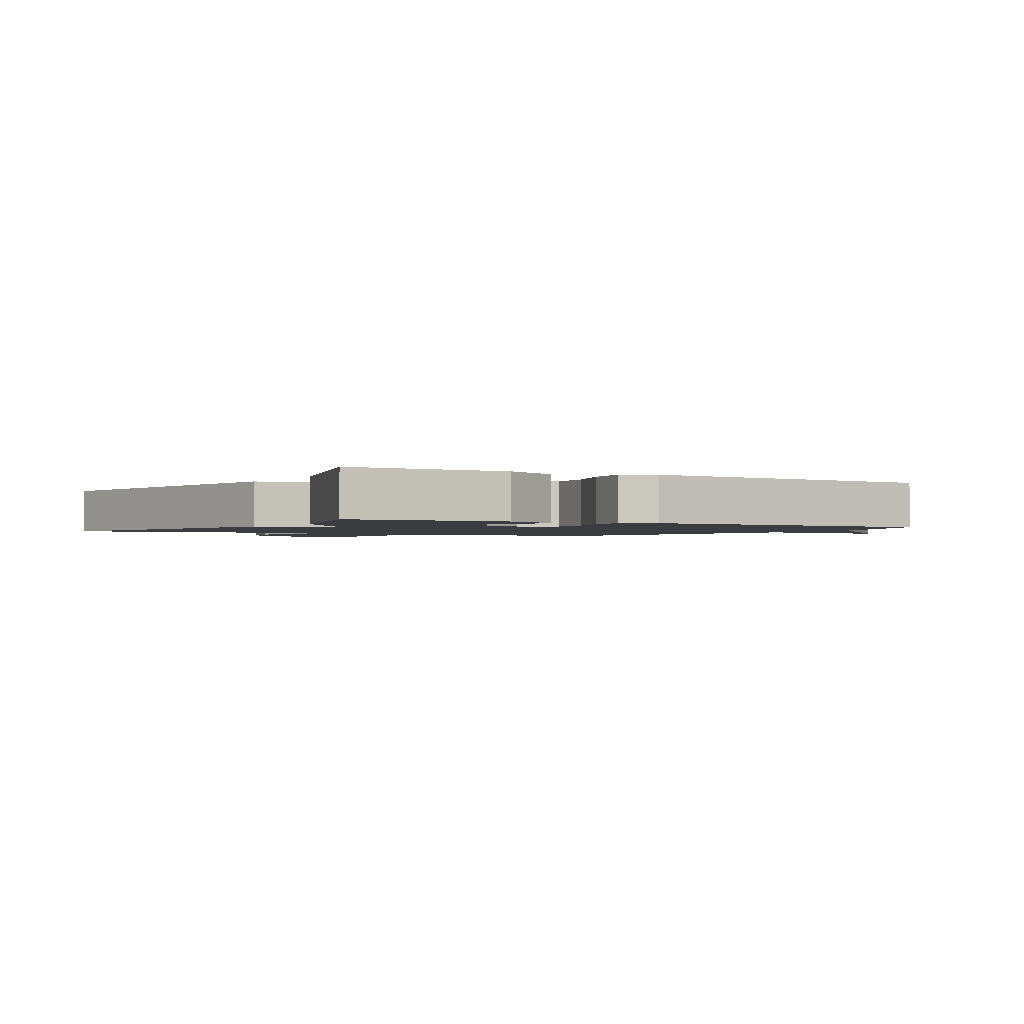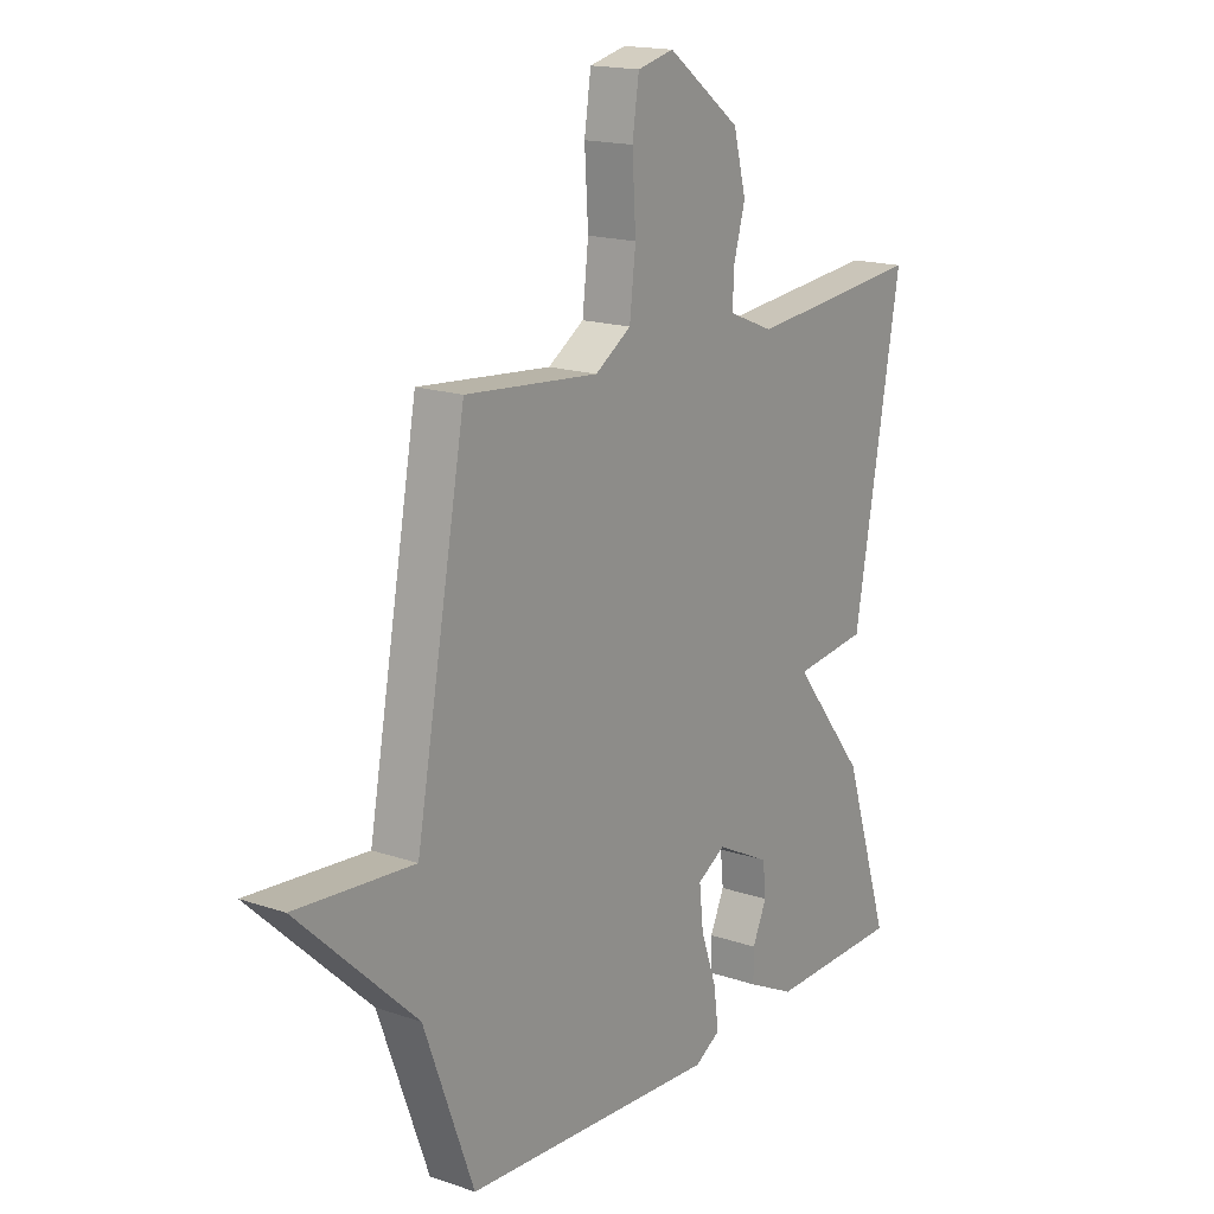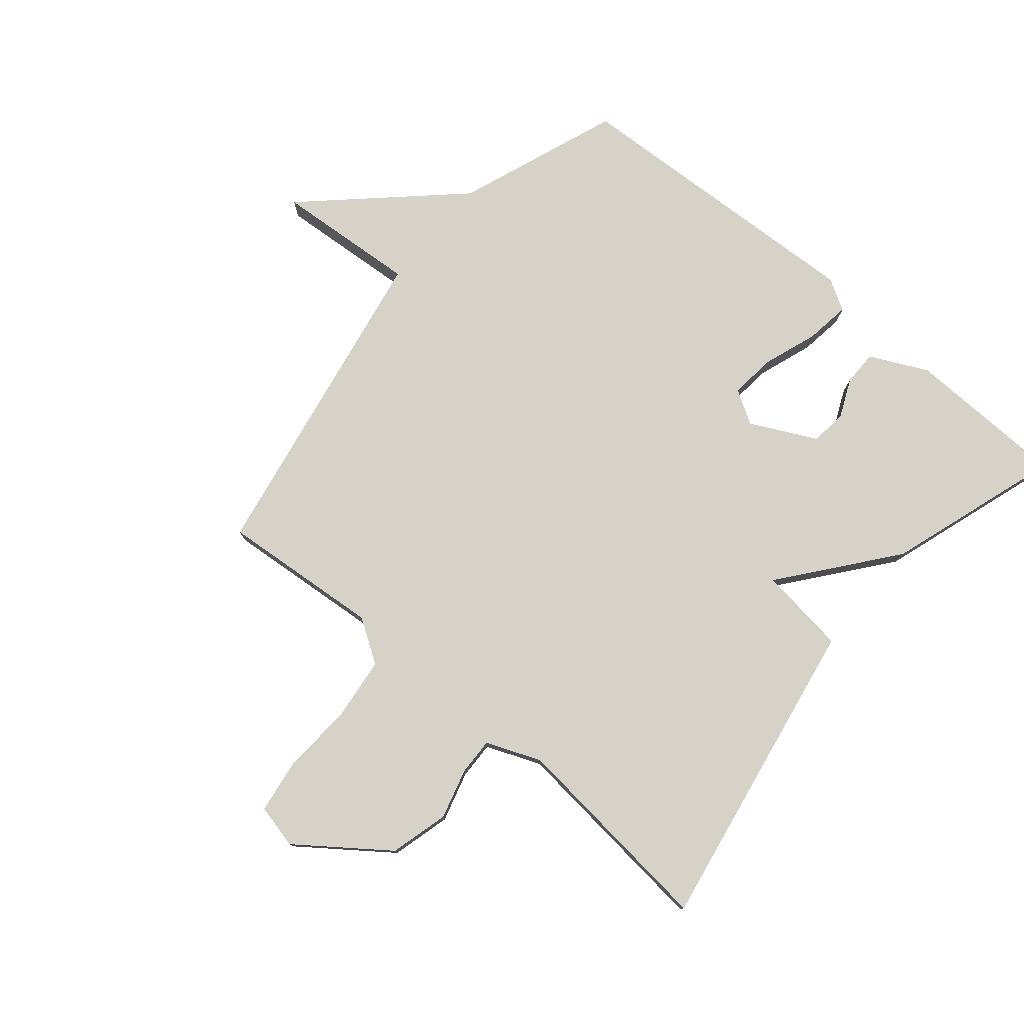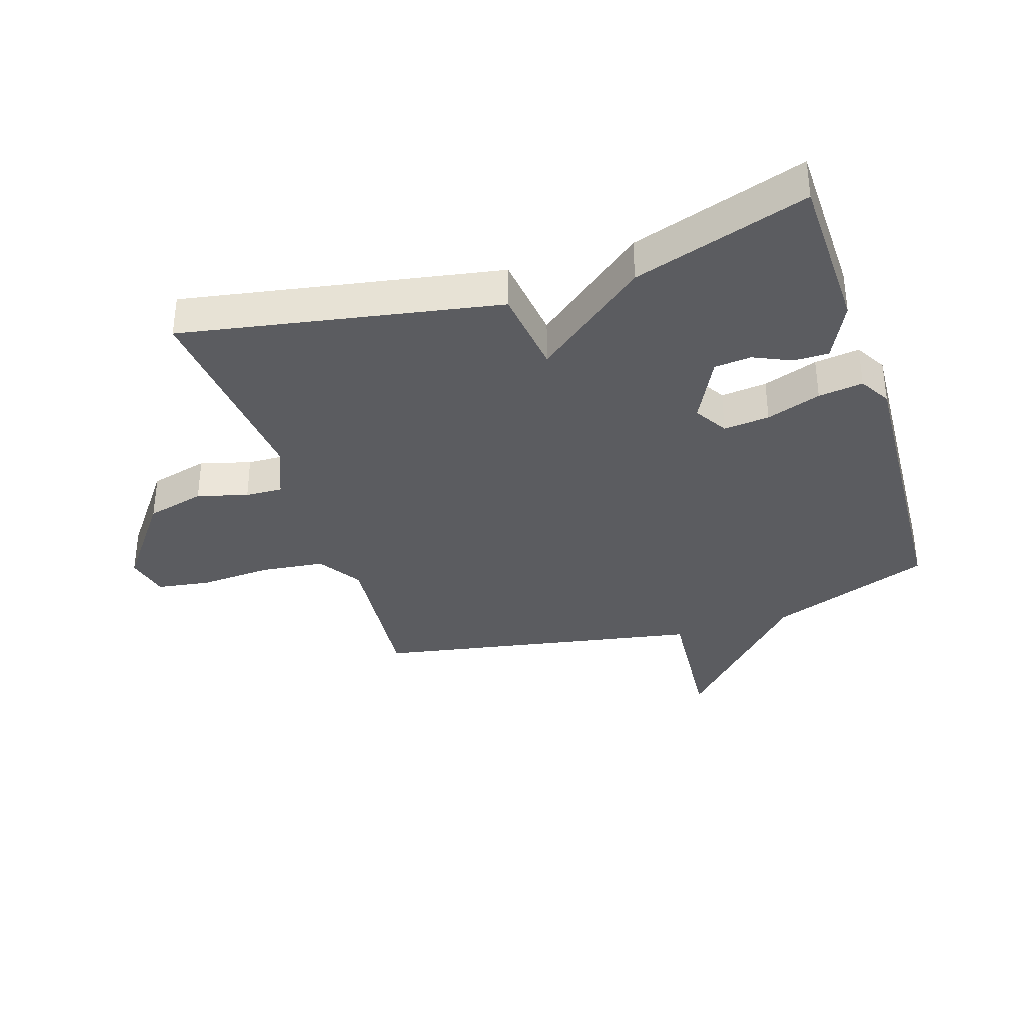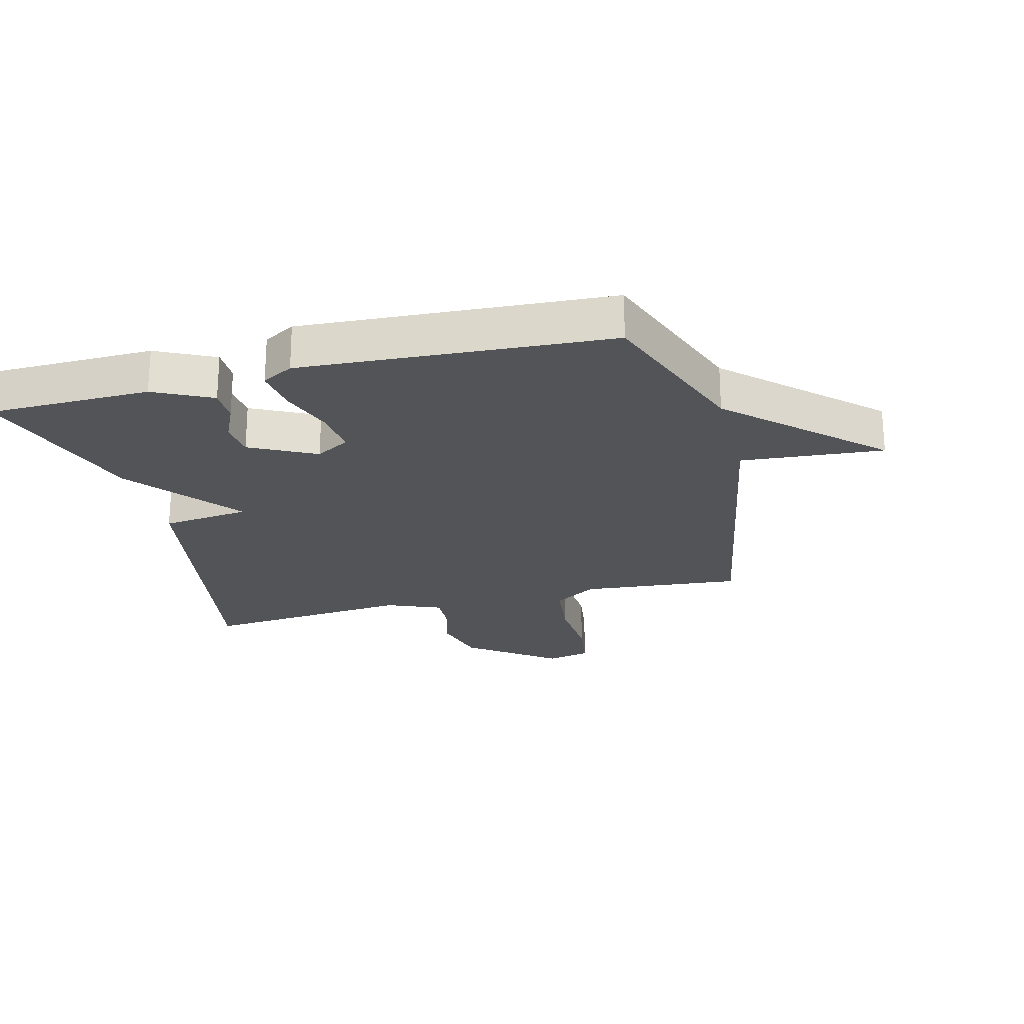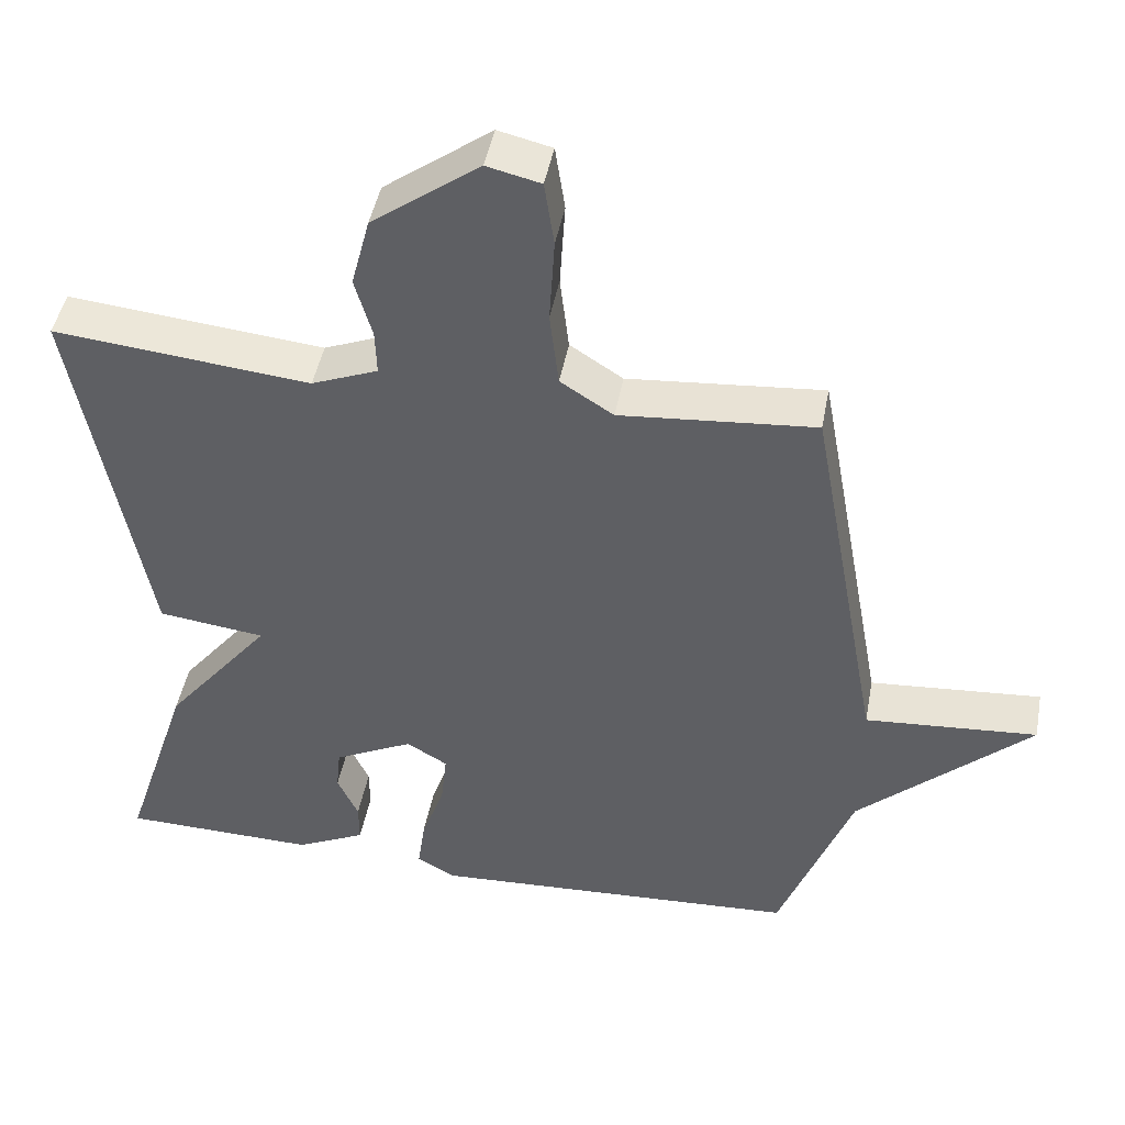
<metadata>
{"format":"obj","ext":"obj","renderer":"f3d","projection":"perspective","resolution":1024,"background":"white","views":[{"elev":-1.6,"azim":149.0,"up":"+Y"},{"elev":16.8,"azim":-55.3,"up":"+Z"},{"elev":77.9,"azim":40.2,"up":"+Y"},{"elev":-35.1,"azim":107.7,"up":"+Y"},{"elev":-23.1,"azim":-165.8,"up":"+Y"},{"elev":45.9,"azim":-169.5,"up":"+Z"}]}
</metadata>
<code>
v 0.5 0.07 0.5
v 0.408 0.07 -0.016
v 0.264 0.07 -0.034
v 0.408 0.07 -0.216
v 0.5 0.07 -0.5
v 0.237 0.07 -0.506
v 0.143 0.07 -0.46
v 0.143 0.07 -0.403
v 0.171 0.07 -0.341
v 0.165 0.07 -0.281
v 0.058 0.07 -0.227
v 0.003 0.07 -0.26
v 0.011 0.07 -0.335
v 0.042 0.07 -0.424
v 0.052 0.07 -0.497
v 0.001 0.07 -0.527
v -0.5 0.07 -0.5
v -0.598 0.07 -0.235
v -0.83 0.07 -0.017
v -0.598 0.07 -0.035
v -0.5 0.07 0.5
v -0.238 0.07 0.477
v -0.167 0.07 0.523
v -0.155 0.07 0.626
v -0.162 0.07 0.743
v -0.149 0.07 0.831
v -0.077 0.07 0.848
v 0.067 0.07 0.741
v 0.092 0.07 0.645
v 0.069 0.07 0.563
v 0.067 0.07 0.502
v 0.156 0.07 0.466
v 0.5 0 0.5
v 0.408 0 -0.016
v 0.264 0 -0.034
v 0.408 0 -0.216
v 0.5 0 -0.5
v 0.237 0 -0.506
v 0.143 0 -0.46
v 0.143 0 -0.403
v 0.171 0 -0.341
v 0.165 0 -0.281
v 0.058 0 -0.227
v 0.003 0 -0.26
v 0.011 0 -0.335
v 0.042 0 -0.424
v 0.052 0 -0.497
v 0.001 0 -0.527
v -0.5 0 -0.5
v -0.598 0 -0.235
v -0.83 0 -0.017
v -0.598 0 -0.035
v -0.5 0 0.5
v -0.238 0 0.477
v -0.167 0 0.523
v -0.155 0 0.626
v -0.162 0 0.743
v -0.149 0 0.831
v -0.077 0 0.848
v 0.067 0 0.741
v 0.092 0 0.645
v 0.069 0 0.563
v 0.067 0 0.502
v 0.156 0 0.466
f 28 29 30
f 27 28 30
f 26 27 30
f 25 26 30
f 24 25 30
f 23 24 30 31
f 22 23 31 32
f 20 21 22
f 18 19 20
f 17 18 20
f 16 17 20
f 15 16 20
f 14 15 20
f 13 14 20
f 12 13 20 22
f 11 12 22 32
f 7 8 9
f 6 7 9
f 5 6 9
f 4 5 9
f 3 4 9 10
f 32 1 2 3
f 3 10 11 32
f 62 61 60
f 62 60 59
f 62 59 58
f 62 58 57
f 62 57 56
f 63 62 56 55
f 64 63 55 54
f 54 53 52
f 52 51 50
f 52 50 49
f 52 49 48
f 52 48 47
f 52 47 46
f 52 46 45
f 54 52 45 44
f 64 54 44 43
f 41 40 39
f 41 39 38
f 41 38 37
f 41 37 36
f 42 41 36 35
f 35 34 33 64
f 64 43 42 35
f 1 33 34 2
f 2 34 35 3
f 3 35 36 4
f 4 36 37 5
f 5 37 38 6
f 6 38 39 7
f 7 39 40 8
f 8 40 41 9
f 9 41 42 10
f 10 42 43 11
f 11 43 44 12
f 12 44 45 13
f 13 45 46 14
f 14 46 47 15
f 15 47 48 16
f 16 48 49 17
f 17 49 50 18
f 18 50 51 19
f 19 51 52 20
f 20 52 53 21
f 21 53 54 22
f 22 54 55 23
f 23 55 56 24
f 24 56 57 25
f 25 57 58 26
f 26 58 59 27
f 27 59 60 28
f 28 60 61 29
f 29 61 62 30
f 30 62 63 31
f 31 63 64 32
f 32 64 33 1

</code>
